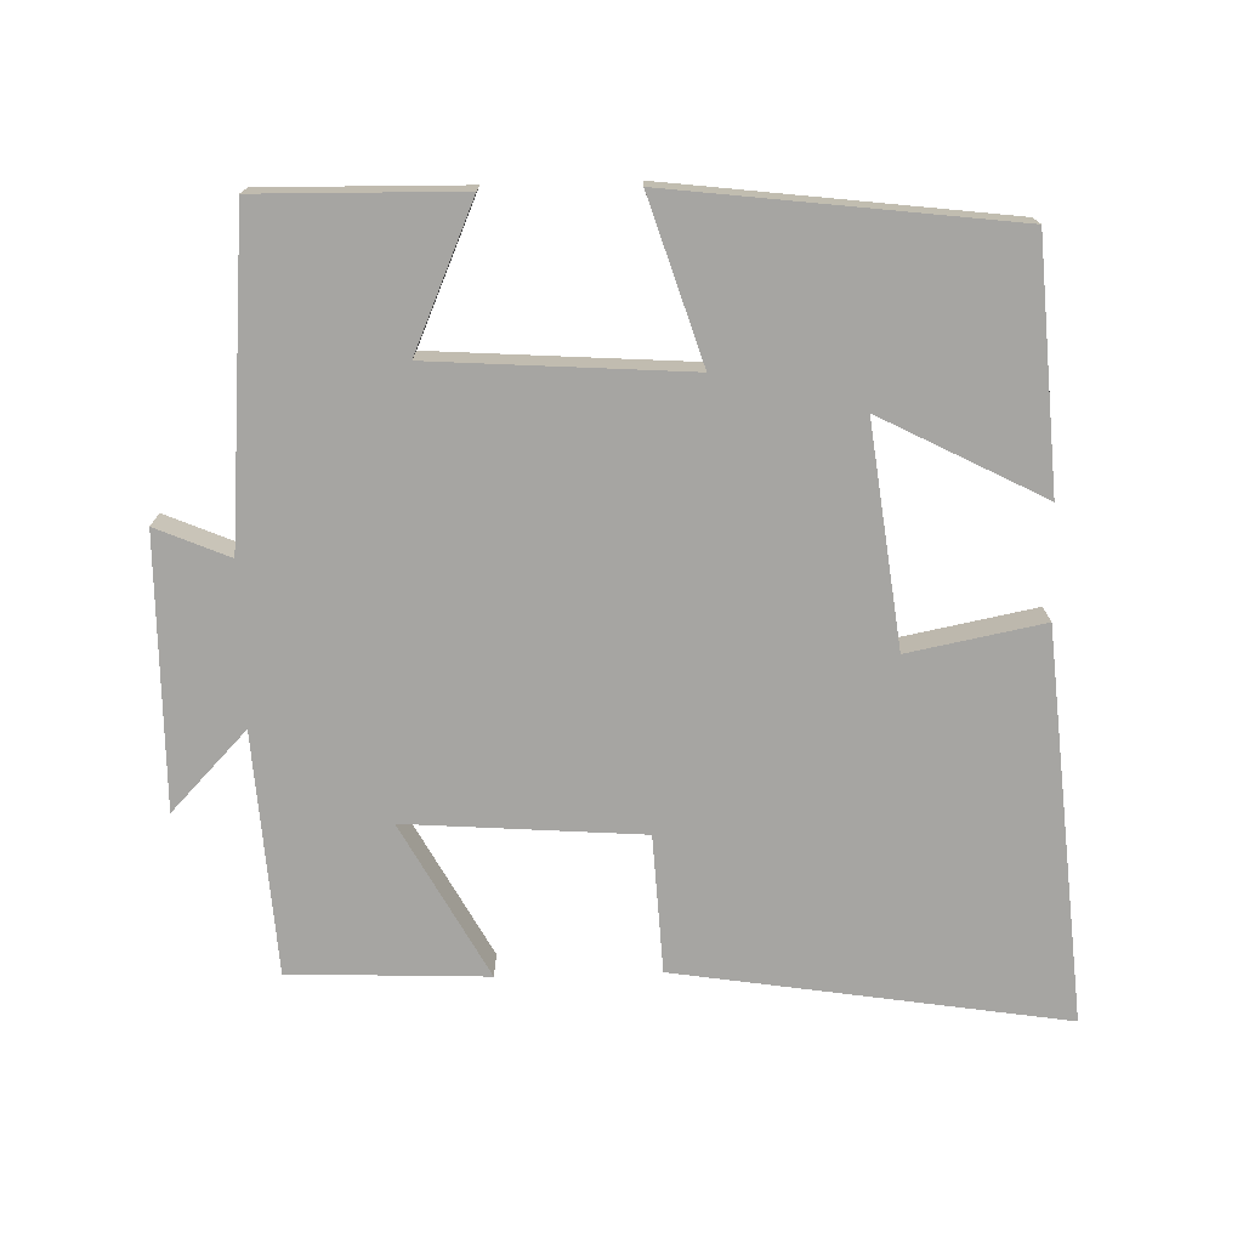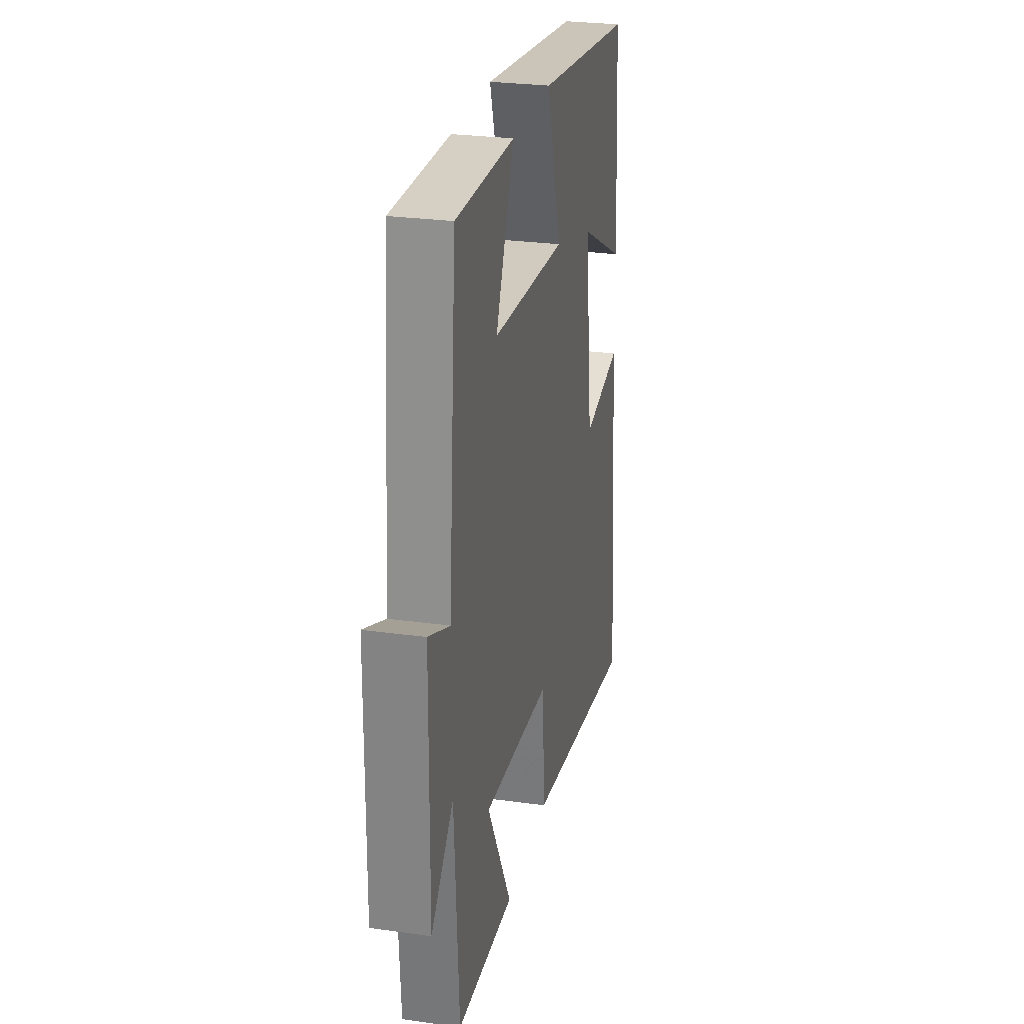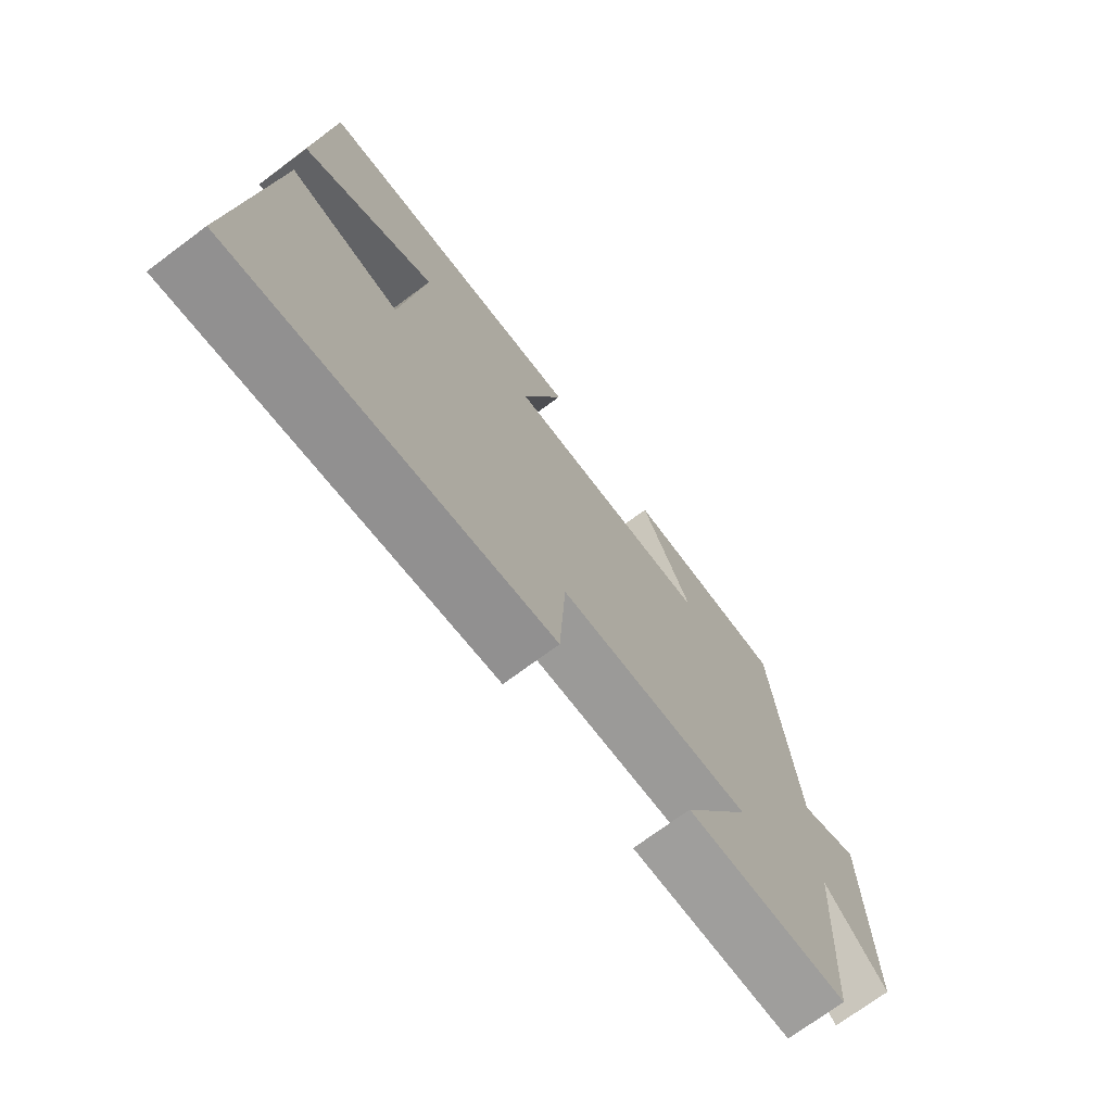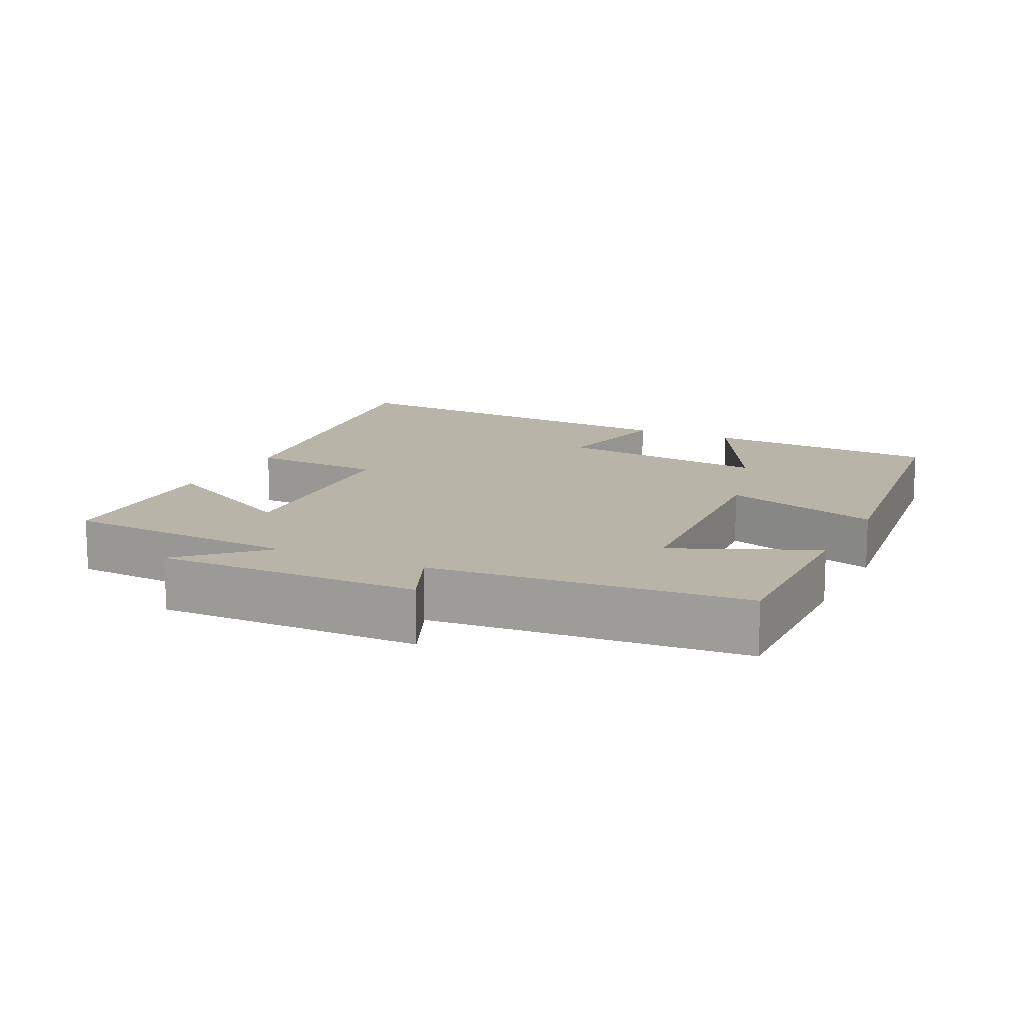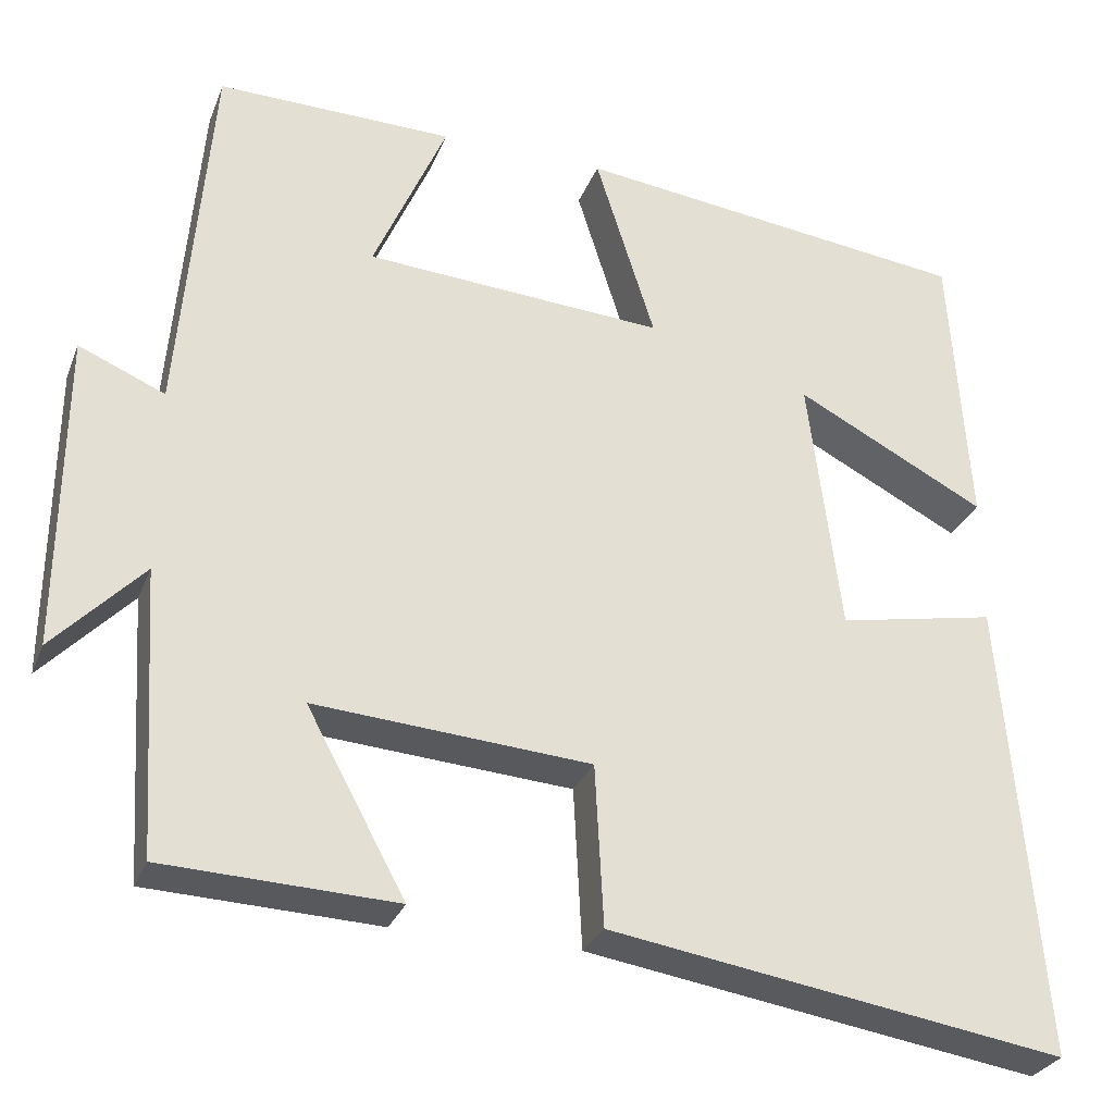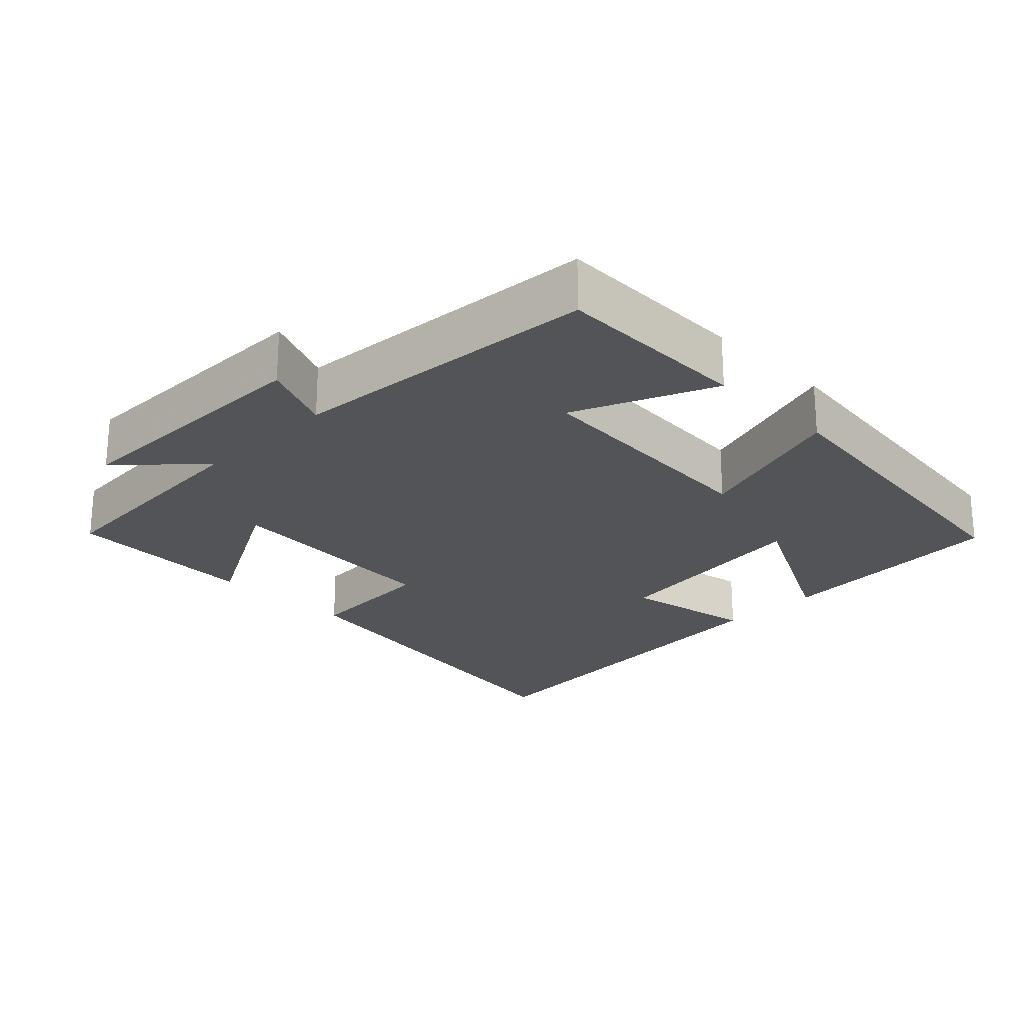
<metadata>
{"format":"obj","ext":"obj","renderer":"f3d","projection":"perspective","resolution":1024,"background":"white","views":[{"elev":-73.8,"azim":1.6,"up":"+Y"},{"elev":27.1,"azim":-77.8,"up":"+Z"},{"elev":-72.6,"azim":126.6,"up":"+Z"},{"elev":13.0,"azim":-64.0,"up":"+Y"},{"elev":-28.9,"azim":-18.9,"up":"+Z"},{"elev":-23.3,"azim":-45.0,"up":"+Y"}]}
</metadata>
<code>
v 0.545 0.07 -0.584
v 0.011 0.07 -0.5
v 0.001 0.07 -0.311
v -0.323 0.07 -0.287
v -0.207 0.07 -0.5
v -0.479 0.07 -0.489
v -0.5 0.07 -0.156
v -0.605 0.07 -0.265
v -0.601 0.07 0.107
v -0.5 0.07 0.064
v -0.463 0.07 0.505
v -0.185 0.07 0.5
v -0.271 0.07 0.302
v 0.081 0.07 0.278
v 0.011 0.07 0.5
v 0.478 0.07 0.443
v 0.5 0.07 0.107
v 0.276 0.07 0.223
v 0.314 0.07 -0.081
v 0.5 0.07 -0.045
v 0.545 0 -0.584
v 0.011 0 -0.5
v 0.001 0 -0.311
v -0.323 0 -0.287
v -0.207 0 -0.5
v -0.479 0 -0.489
v -0.5 0 -0.156
v -0.605 0 -0.265
v -0.601 0 0.107
v -0.5 0 0.064
v -0.463 0 0.505
v -0.185 0 0.5
v -0.271 0 0.302
v 0.081 0 0.278
v 0.011 0 0.5
v 0.478 0 0.443
v 0.5 0 0.107
v 0.276 0 0.223
v 0.314 0 -0.081
v 0.5 0 -0.045
f 19 20 1 2
f 18 19 2 3
f 15 16 17 18
f 14 15 18
f 13 14 18 3
f 10 11 12 13
f 10 13 3 4
f 7 8 9 10
f 7 10 4
f 4 5 6 7
f 22 21 40 39
f 23 22 39 38
f 38 37 36 35
f 38 35 34
f 23 38 34 33
f 33 32 31 30
f 24 23 33 30
f 30 29 28 27
f 24 30 27
f 27 26 25 24
f 1 21 22 2
f 2 22 23 3
f 3 23 24 4
f 4 24 25 5
f 5 25 26 6
f 6 26 27 7
f 7 27 28 8
f 8 28 29 9
f 9 29 30 10
f 10 30 31 11
f 11 31 32 12
f 12 32 33 13
f 13 33 34 14
f 14 34 35 15
f 15 35 36 16
f 16 36 37 17
f 17 37 38 18
f 18 38 39 19
f 19 39 40 20
f 20 40 21 1

</code>
